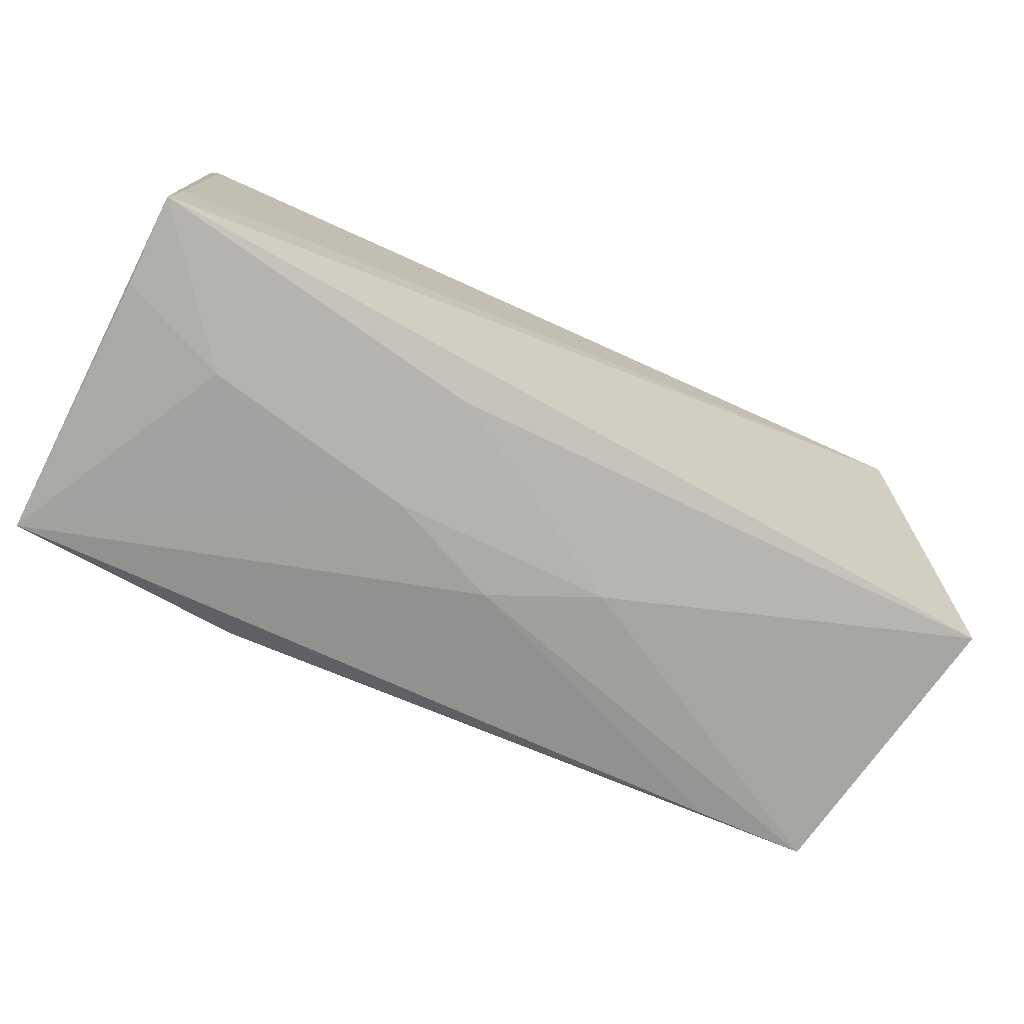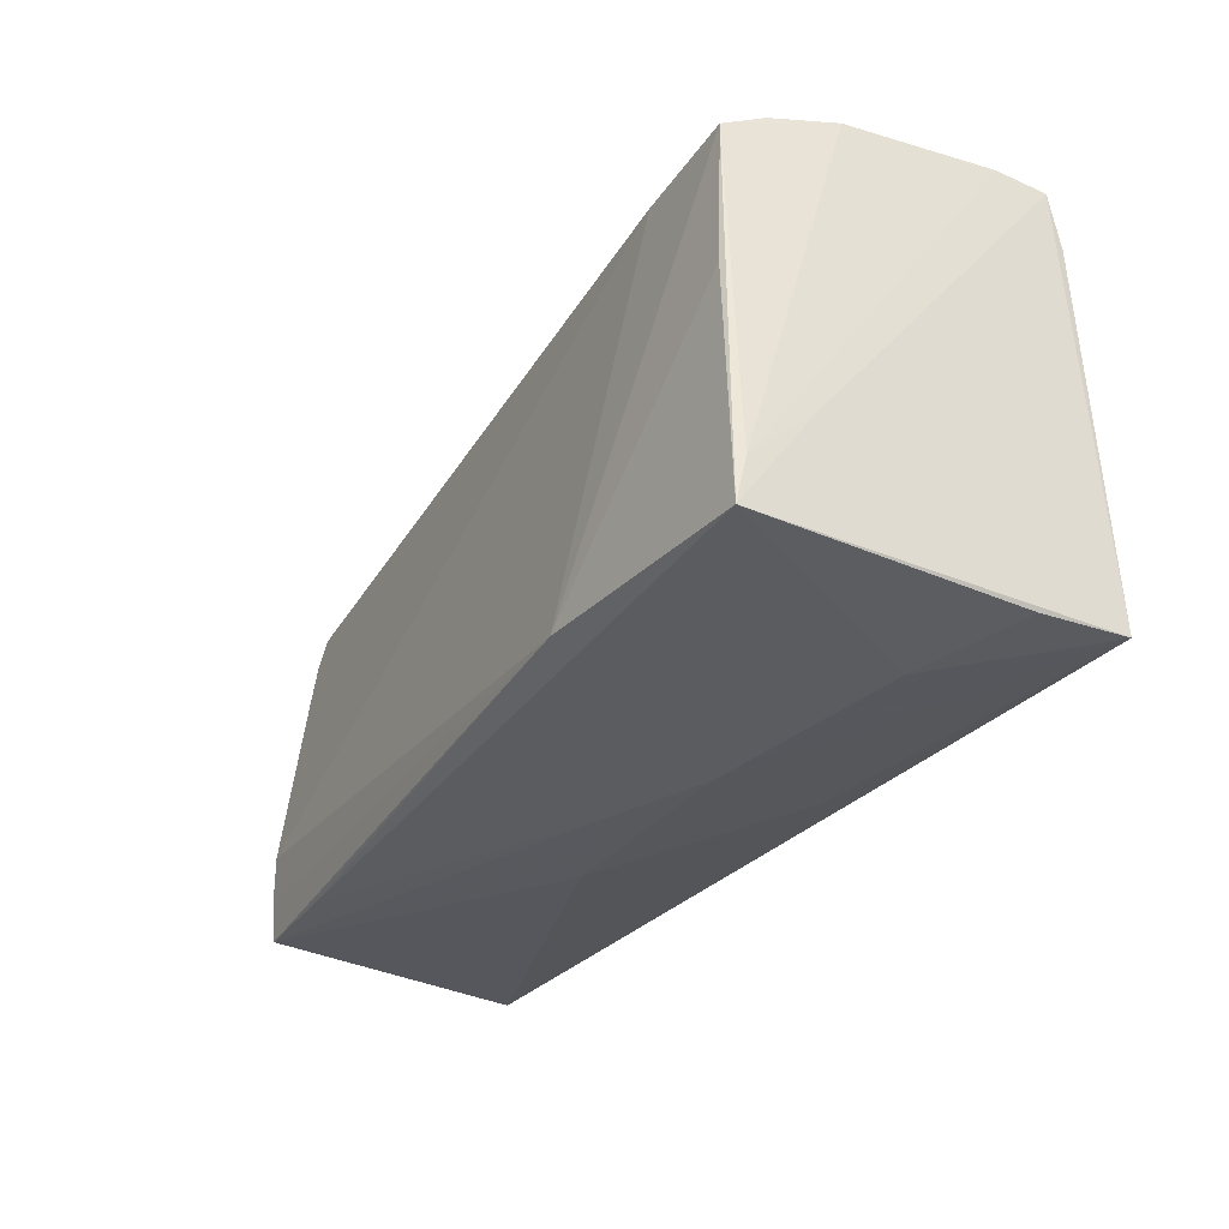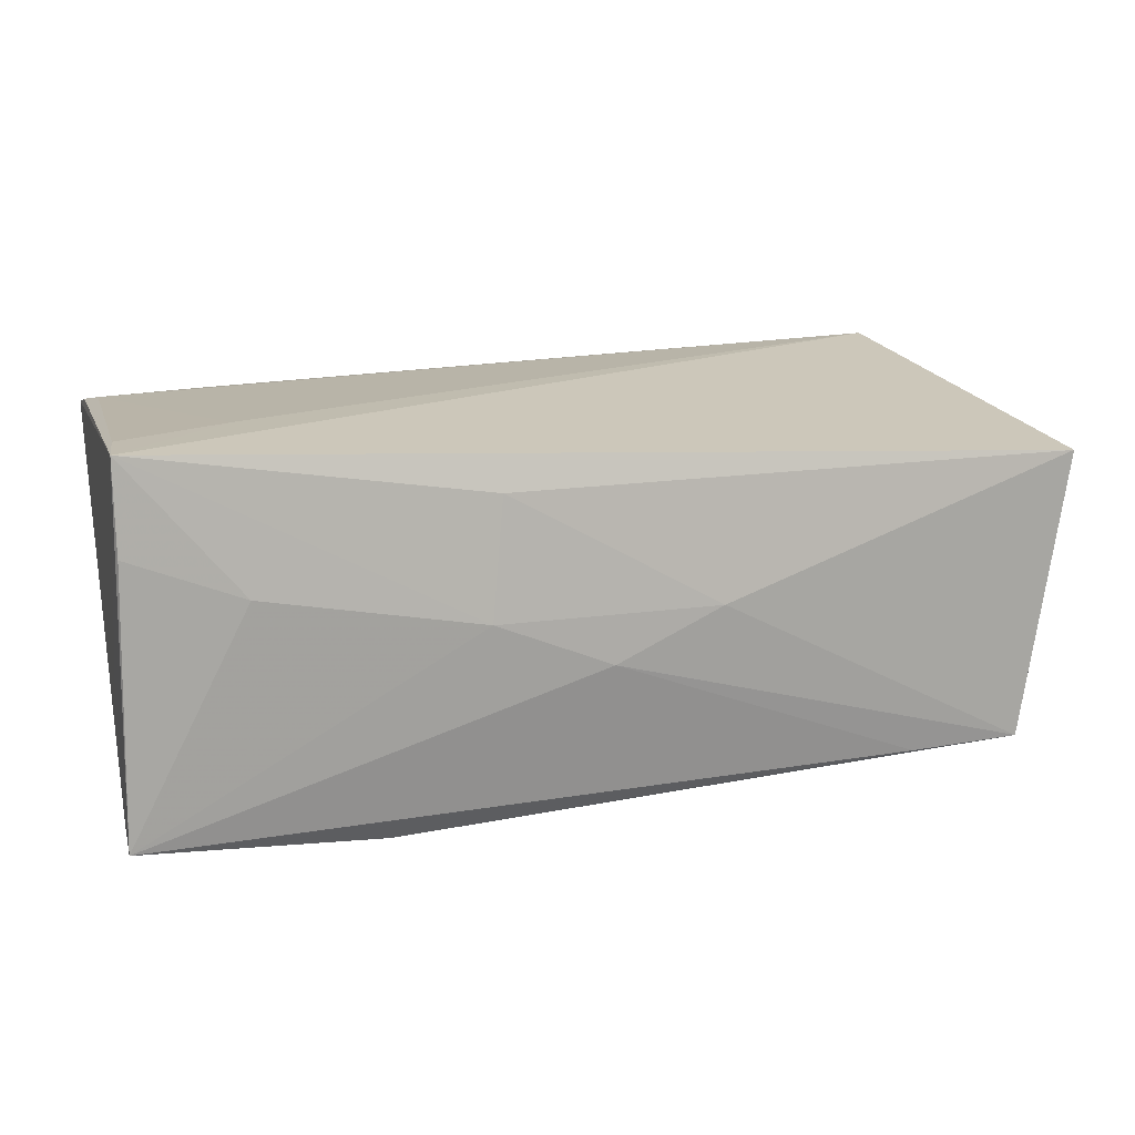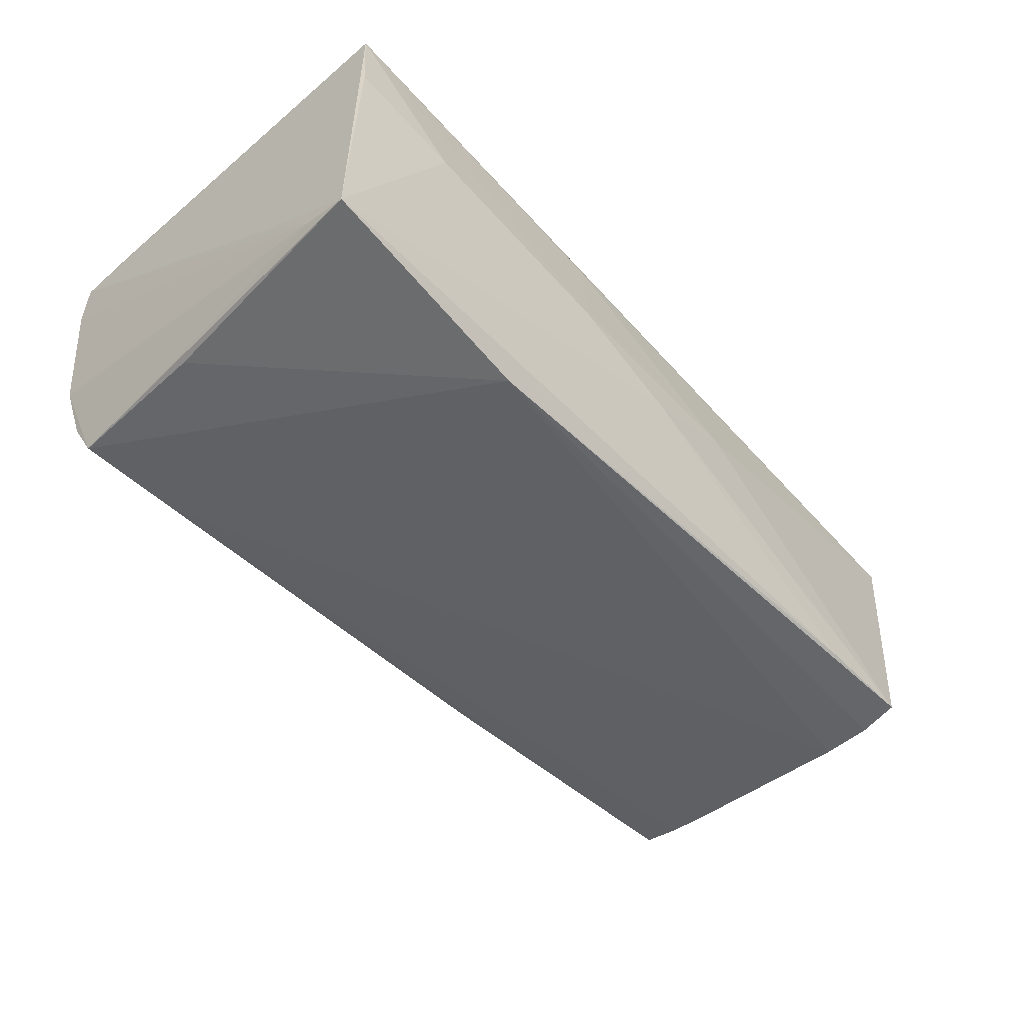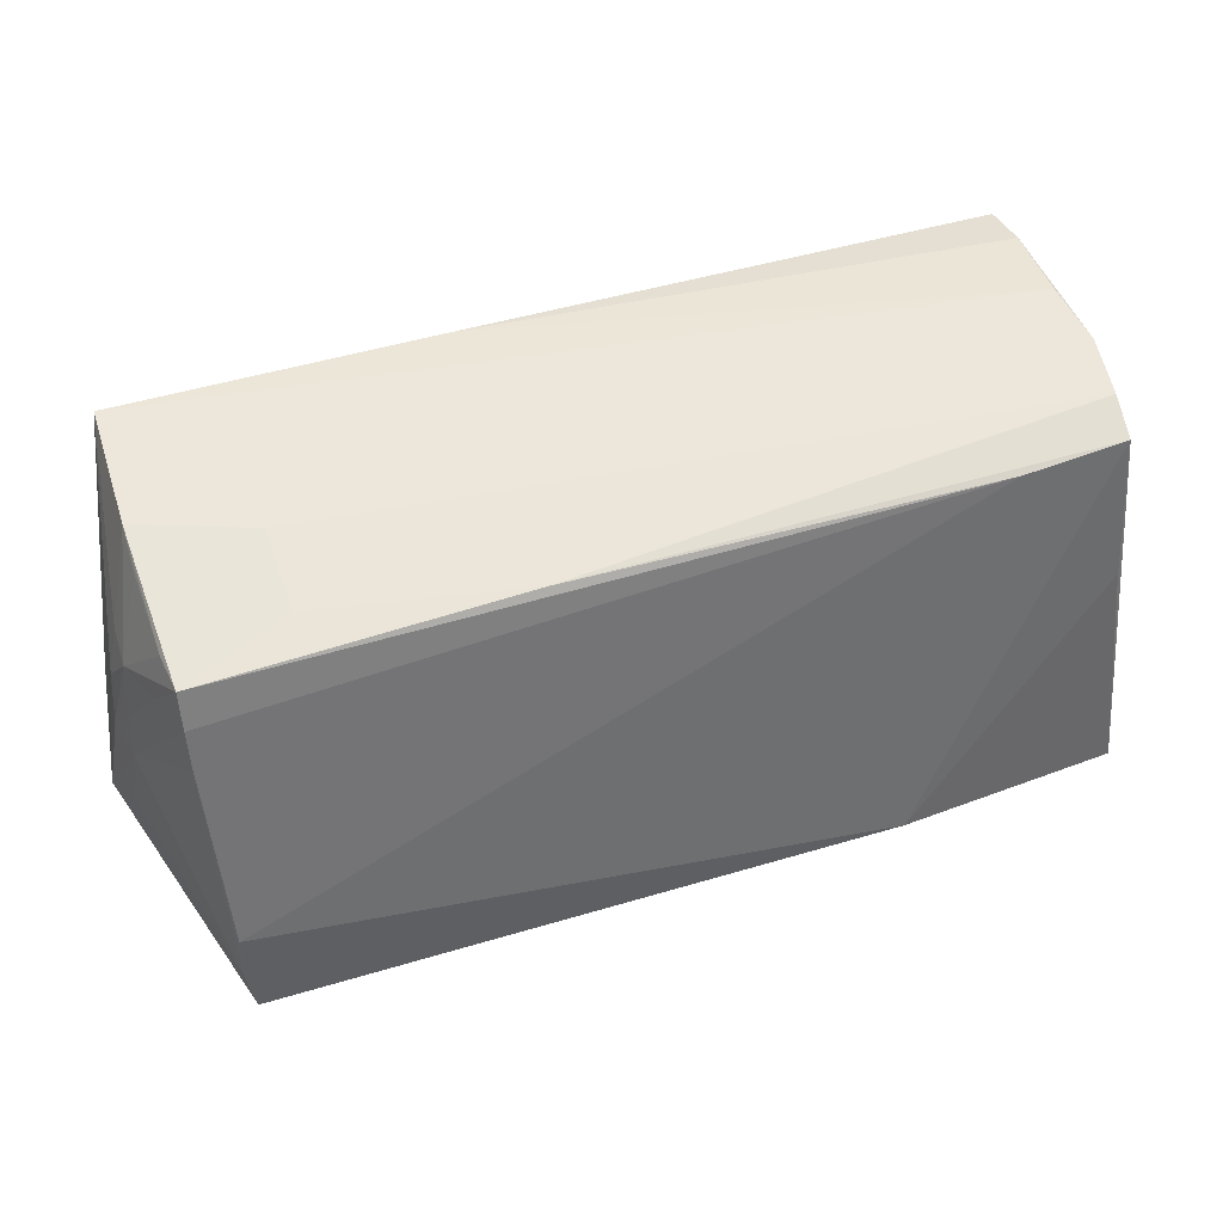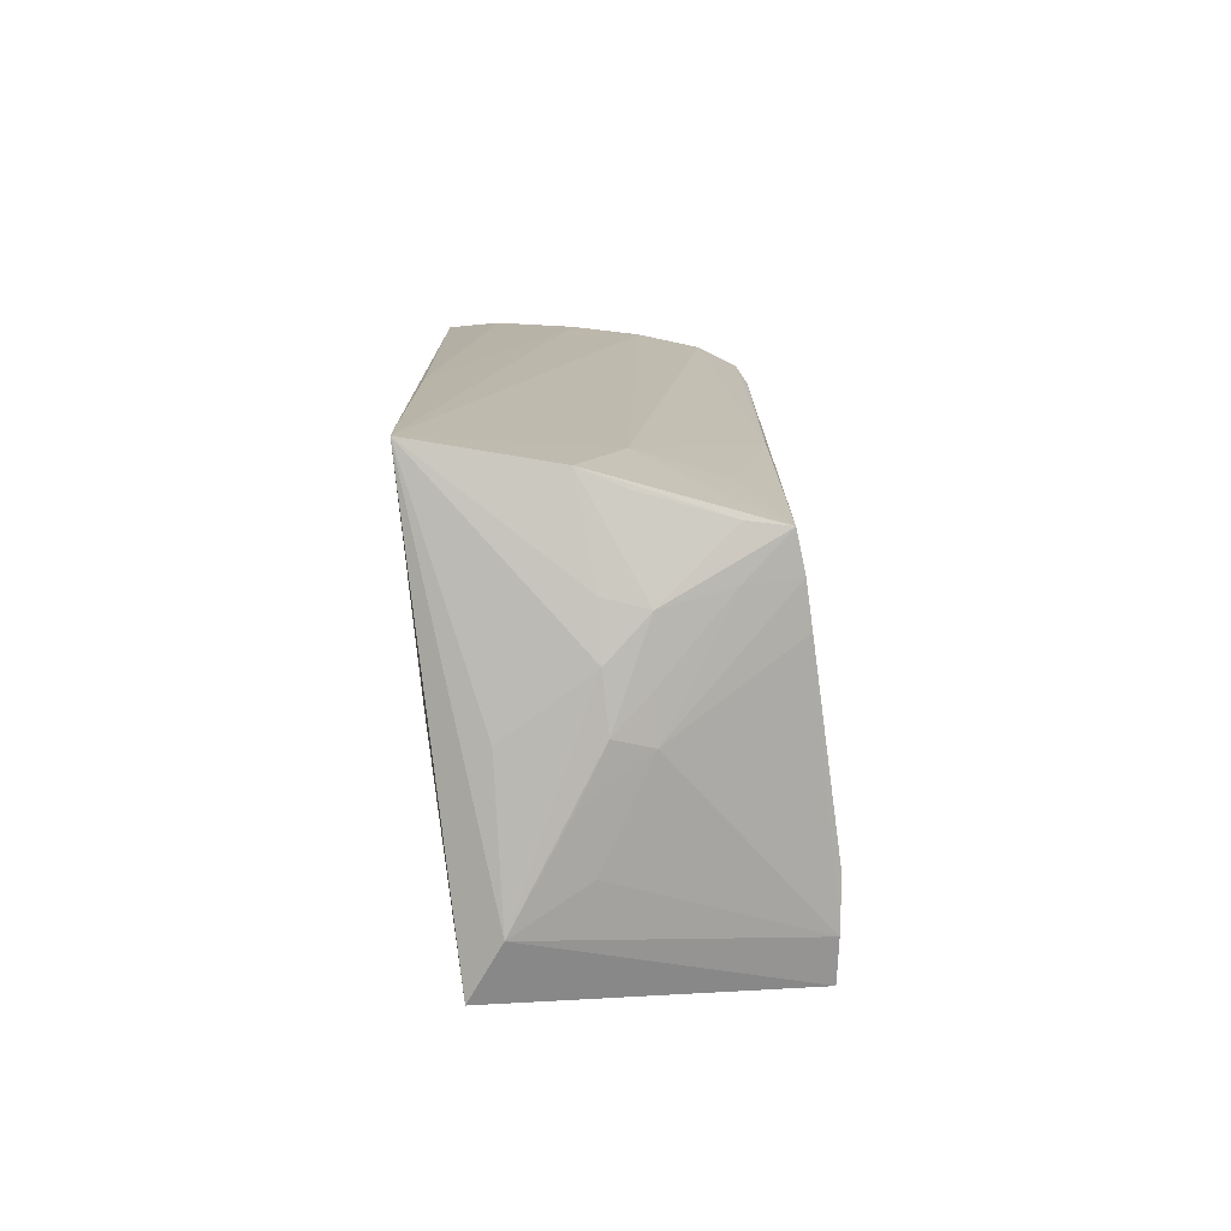
<metadata>
{"format":"obj","ext":"obj","renderer":"f3d","projection":"perspective","resolution":1024,"background":"white","views":[{"elev":-73.7,"azim":-26.2,"up":"+Y"},{"elev":-31.7,"azim":-120.5,"up":"+Y"},{"elev":15.9,"azim":-15.3,"up":"+Z"},{"elev":-53.0,"azim":-47.9,"up":"+Z"},{"elev":42.7,"azim":156.9,"up":"+Y"},{"elev":12.3,"azim":86.7,"up":"+Y"}]}
</metadata>
<code>
v 0.04971 0.02739 0.02284
v 0.05048 -0.01386 -0.01817
v -0.05543 0.02735 0.002541
v 0.05165 0.0192 -0.01317
v 0.05169 0.0146 -0.01416
v 0.0548 0.0001415 0.01415
v 0.05459 0.01233 -0.0002496
v -0.05532 0.02629 -0.006255
v 0.05566 -0.01216 0.004928
v 0.05052 -0.01997 -0.0181
v -0.05597 -0.0251 0.02318
v 0.0383 0.02144 -0.008998
v -0.03936 0.02155 -0.01904
v -0.05352 0.02472 -0.0141
v 0.01109 -0.02739 0.002292
v 0.05153 0.02268 0.001742
v -0.01435 -0.02597 0.01663
v 0.009913 0.02783 0.02077
v 0.05187 0.01987 -0.008321
v 0.05302 0.01413 -0.008086
v -0.05262 0.02228 -0.01909
v -0.05655 -0.0202 -0.02008
v -0.05682 0.02723 0.01881
v 0.05533 -0.0001343 -0.0006021
v 0.05537 -0.005254 0.00123
v 0.05612 0.001021 0.003769
v -0.0551 0.0152 0.02155
v 0.04957 -0.02521 -0.01798
v -0.01603 -0.02769 0.002188
v -0.04205 0.01998 0.02117
v 0.05682 -0.01743 0.01325
v -0.05666 -0.01249 -0.01212
v 0.05516 0.004956 -7.209e-05
v -0.04198 -0.01182 0.02318
v -0.0274 -0.02428 -0.02318
v -0.05655 0.02048 0.02039
v -0.001972 -0.02783 -0.003635
v 0.03792 0.02442 0.0009892
v 0.05634 -0.005601 0.00688
v -0.05587 -0.02576 0.01204
v 0.05415 0.01351 0.00463
v -0.0565 0.02783 0.01249
v 0.05162 0.00952 -0.01487
v 0.05109 0.02482 0.006775
v 0.05568 -0.02393 0.01688
v 0.01316 0.02114 -0.01512
v -0.05352 0.00367 -0.02028
v -0.05539 -0.01857 0.02318
v 0.03603 -0.02542 -0.01855
v -0.04231 -0.02702 0.006942
v -0.05658 -0.02579 -0.02137
v 0.05549 0.007421 0.004406
f 48 11 34
f 36 11 48
f 45 28 31
f 45 11 17
f 18 42 23
f 11 36 23
f 48 34 27
f 27 36 48
f 3 42 18
f 22 23 42
f 9 24 31
f 51 37 29
f 17 11 29
f 11 45 1
f 1 27 34
f 1 34 11
f 1 45 31
f 18 23 1
f 1 3 18
f 28 35 10
f 31 28 10
f 10 9 31
f 51 35 49
f 49 35 28
f 49 37 51
f 28 37 49
f 47 35 51
f 12 38 4
f 4 13 46
f 46 12 4
f 14 38 46
f 38 12 46
f 14 46 21
f 21 46 13
f 21 13 35
f 35 47 21
f 51 22 21
f 21 47 51
f 32 22 51
f 23 22 32
f 51 11 32
f 11 23 32
f 51 29 50
f 50 29 11
f 36 27 30
f 27 1 30
f 30 23 36
f 30 1 23
f 8 1 38
f 3 1 8
f 8 38 14
f 42 3 8
f 14 21 8
f 8 21 22
f 8 22 42
f 4 38 44
f 38 1 44
f 35 13 2
f 2 10 35
f 24 9 25
f 25 10 24
f 9 10 25
f 4 7 20
f 40 11 51
f 51 50 40
f 40 50 11
f 15 29 37
f 17 29 15
f 28 45 15
f 15 37 28
f 15 45 17
f 19 7 4
f 4 44 19
f 24 10 43
f 10 2 43
f 31 24 39
f 39 26 31
f 24 26 39
f 6 1 31
f 41 44 1
f 7 44 41
f 24 20 33
f 33 26 24
f 33 20 7
f 7 26 33
f 16 44 7
f 7 19 16
f 16 19 44
f 24 43 5
f 4 20 5
f 5 20 24
f 5 13 4
f 5 2 13
f 5 43 2
f 1 6 52
f 52 41 1
f 31 26 52
f 52 6 31
f 52 26 7
f 7 41 52

</code>
